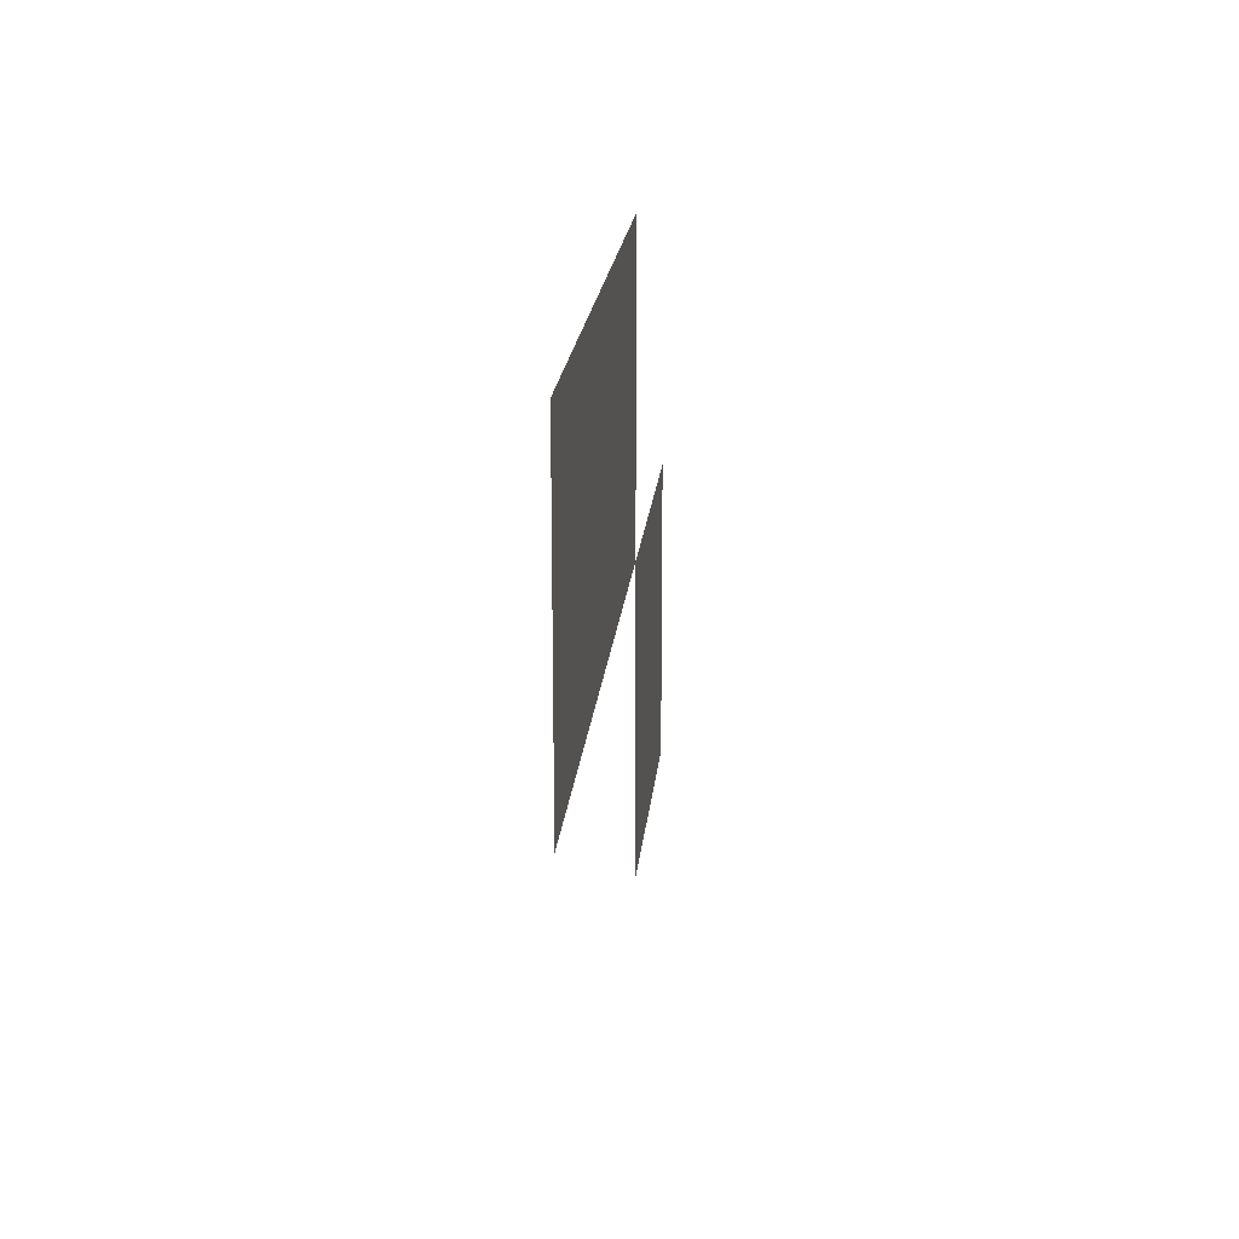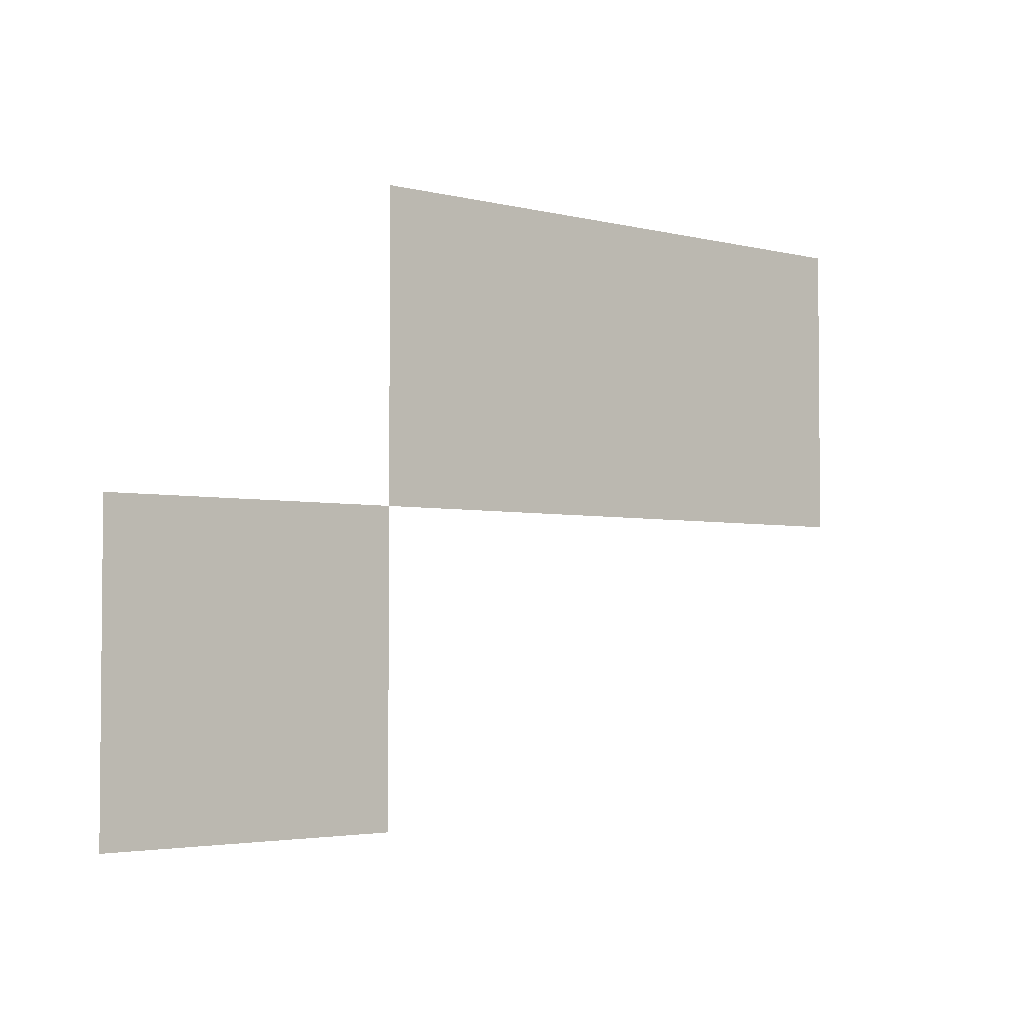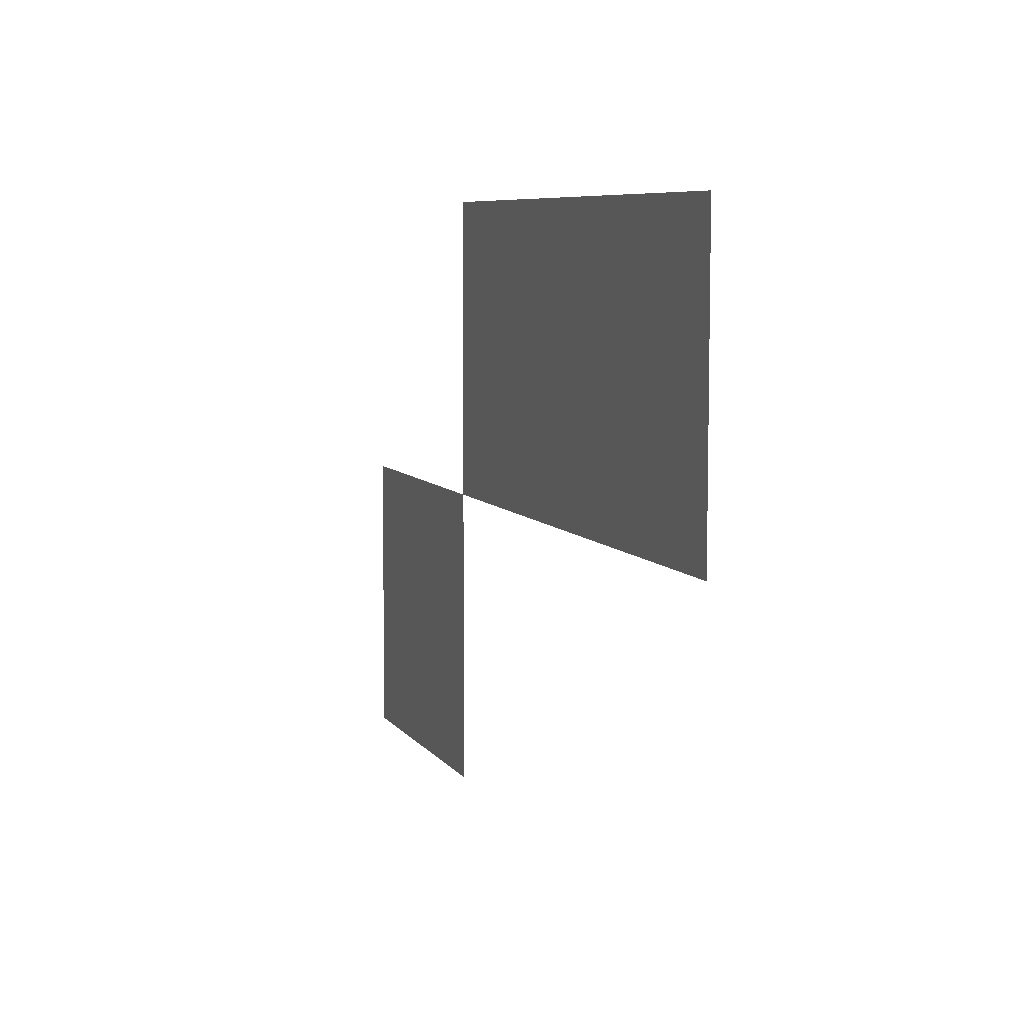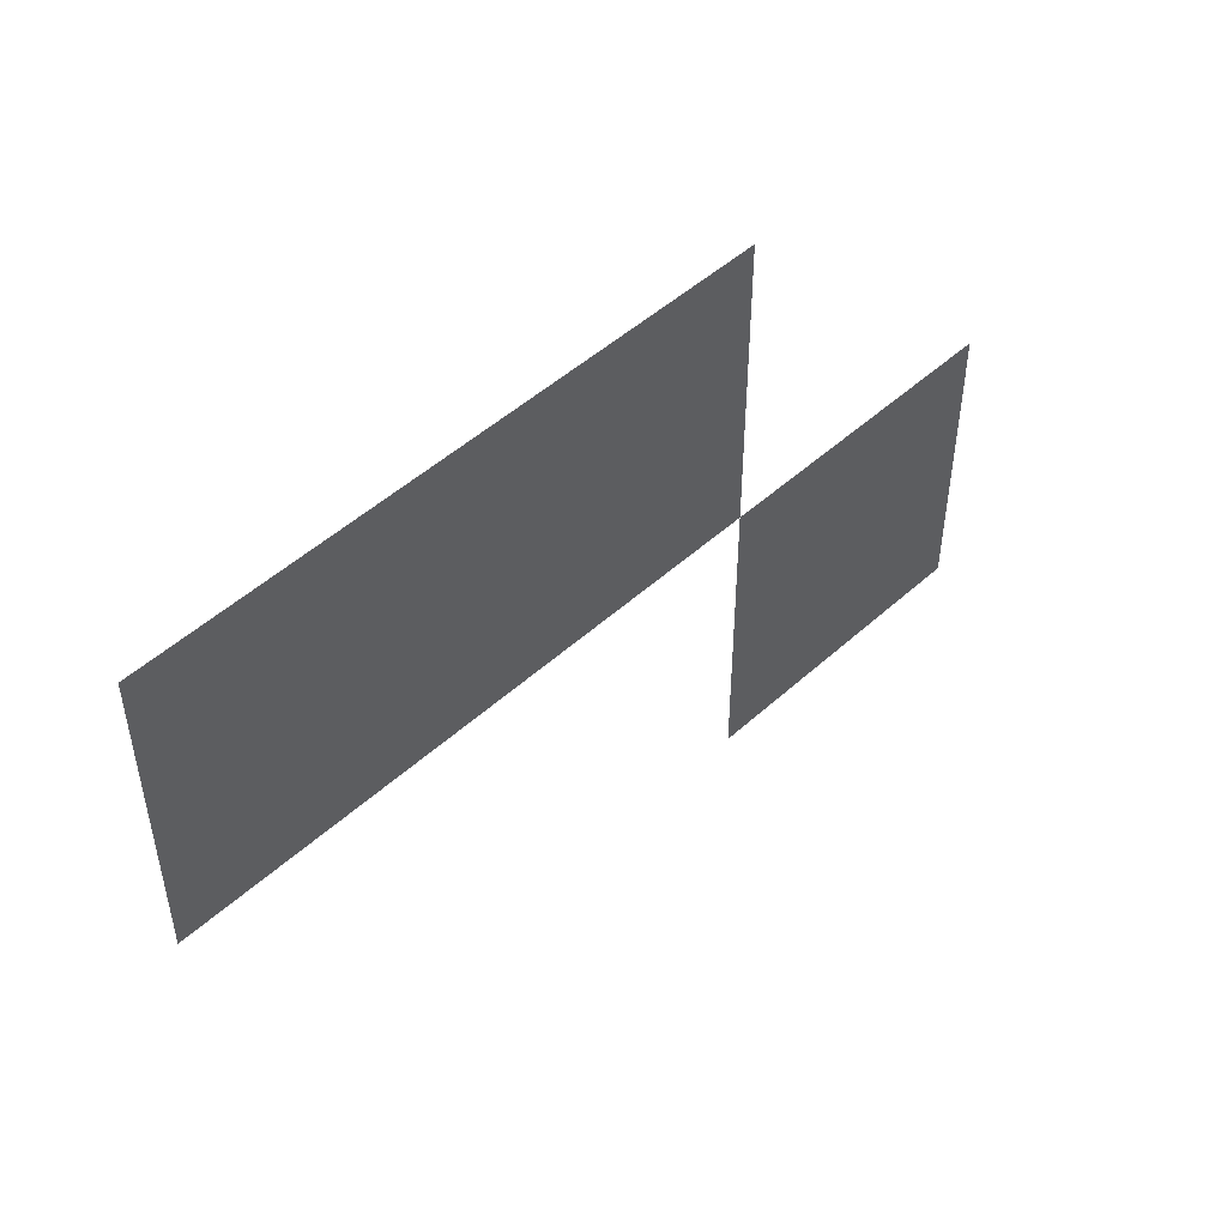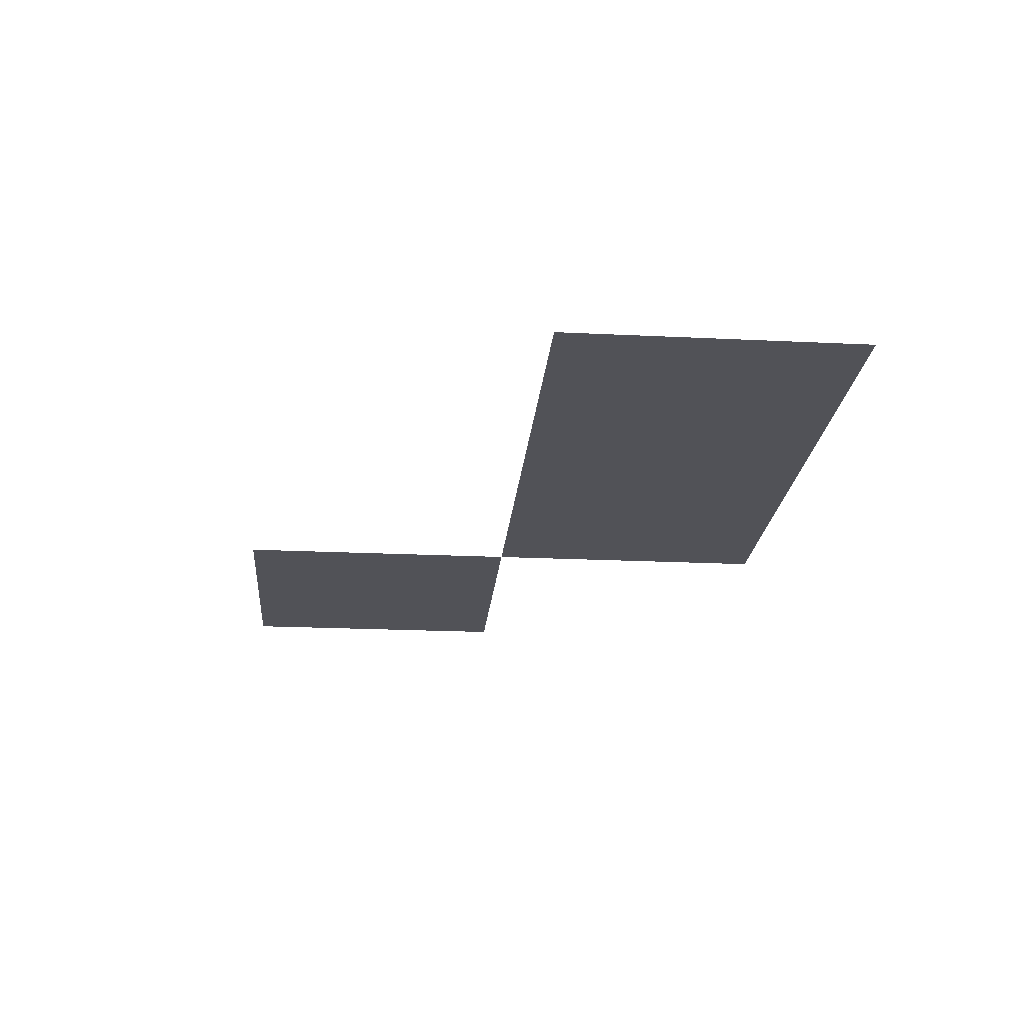
<metadata>
{"format":"obj","ext":"obj","renderer":"f3d","projection":"perspective","resolution":1024,"background":"white","views":[{"elev":19.5,"azim":95.3,"up":"+Y"},{"elev":-3.3,"azim":-40.7,"up":"+Y"},{"elev":7.3,"azim":70.4,"up":"+Y"},{"elev":49.1,"azim":134.9,"up":"+Y"},{"elev":-21.5,"azim":85.1,"up":"+Z"}]}
</metadata>
<code>
v -12 -12 0
v -13 -12 0
v -13 -11 0
v -12 -11 0
v -13 -12 0
v -14 -12 0
v -14 -11 0
v -13 -11 0
v -14 -13 0
v -15 -13 0
v -15 -12 0
v -14 -12 0
g Map_Master_mesh_0065
f 1 2 3 4
f 5 6 7 8
f 9 10 11 12

</code>
